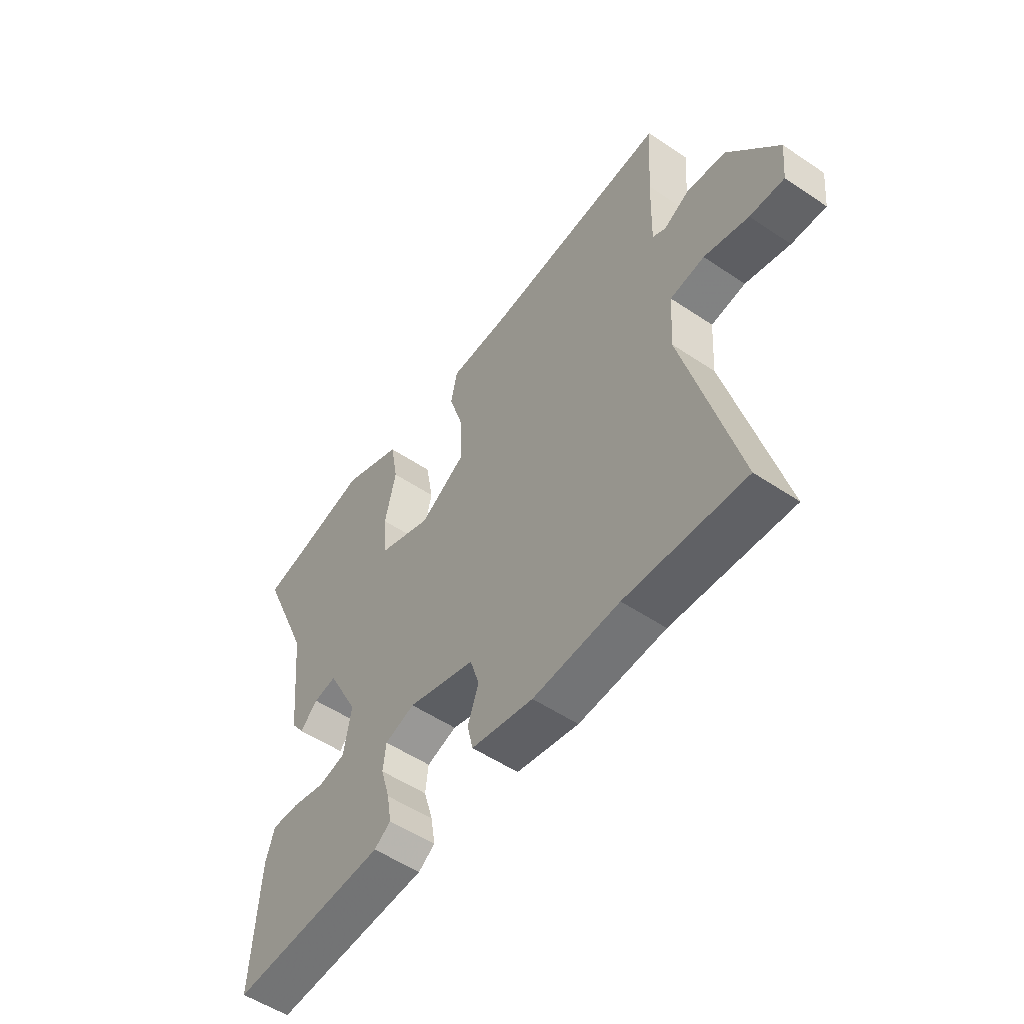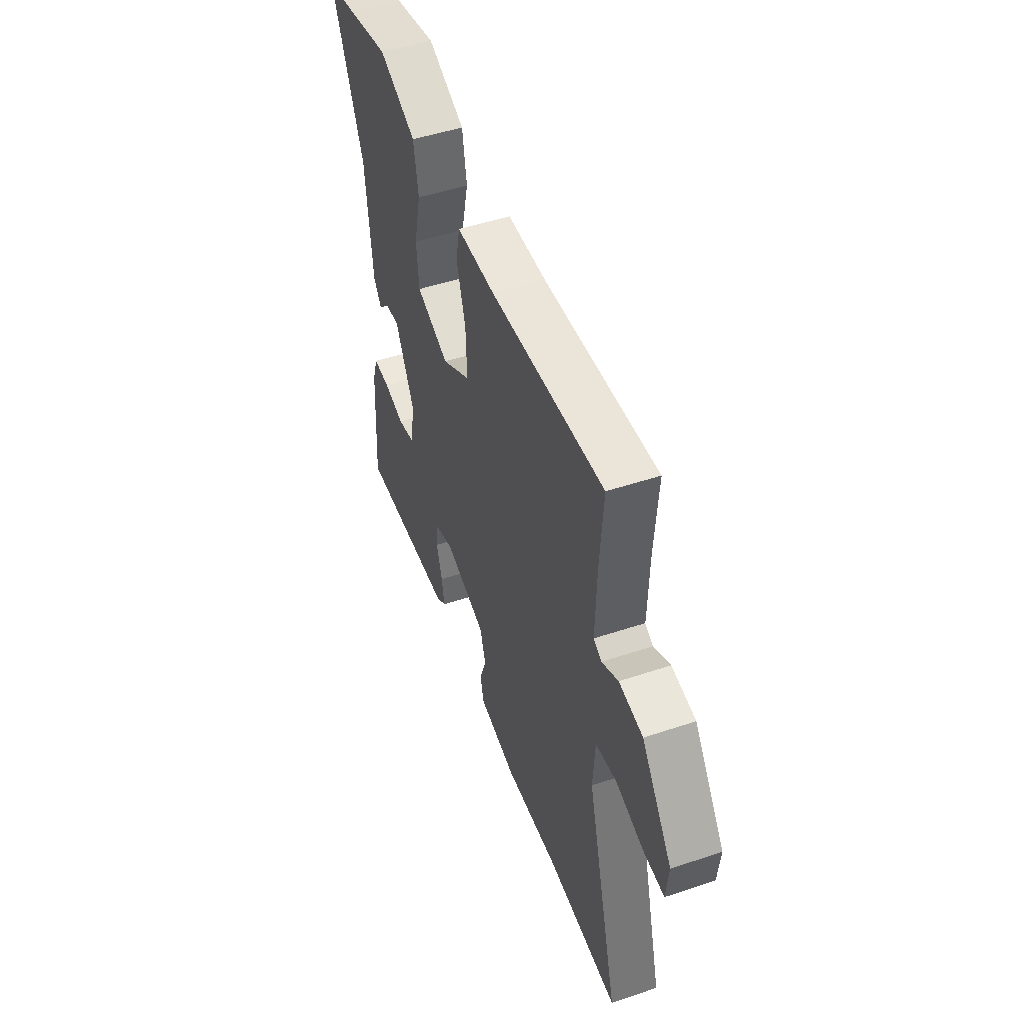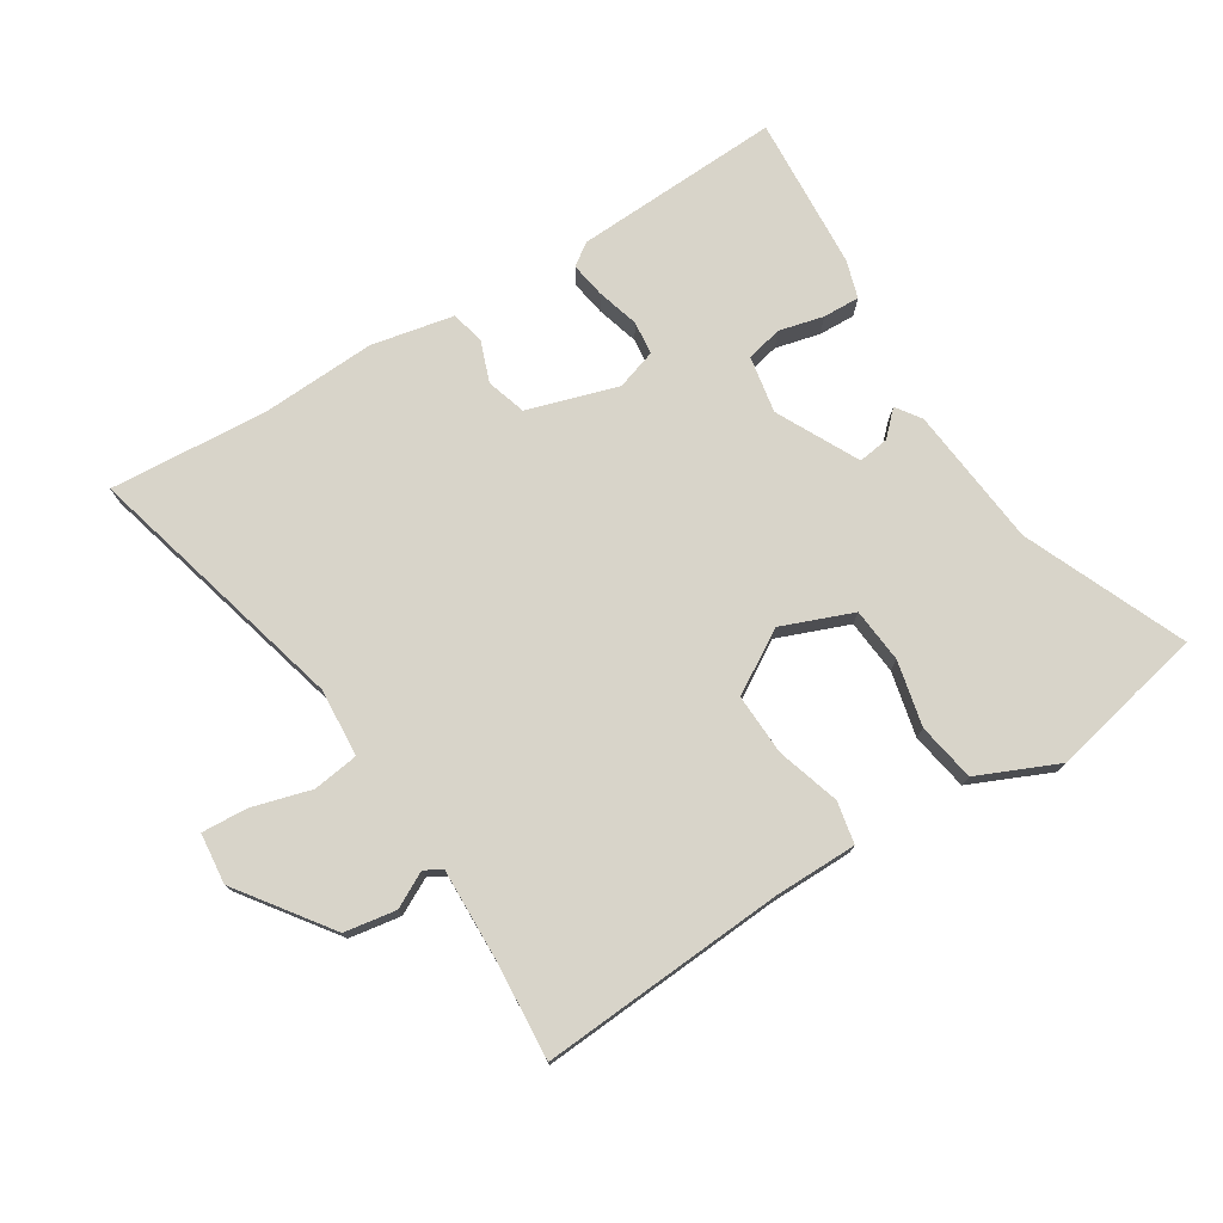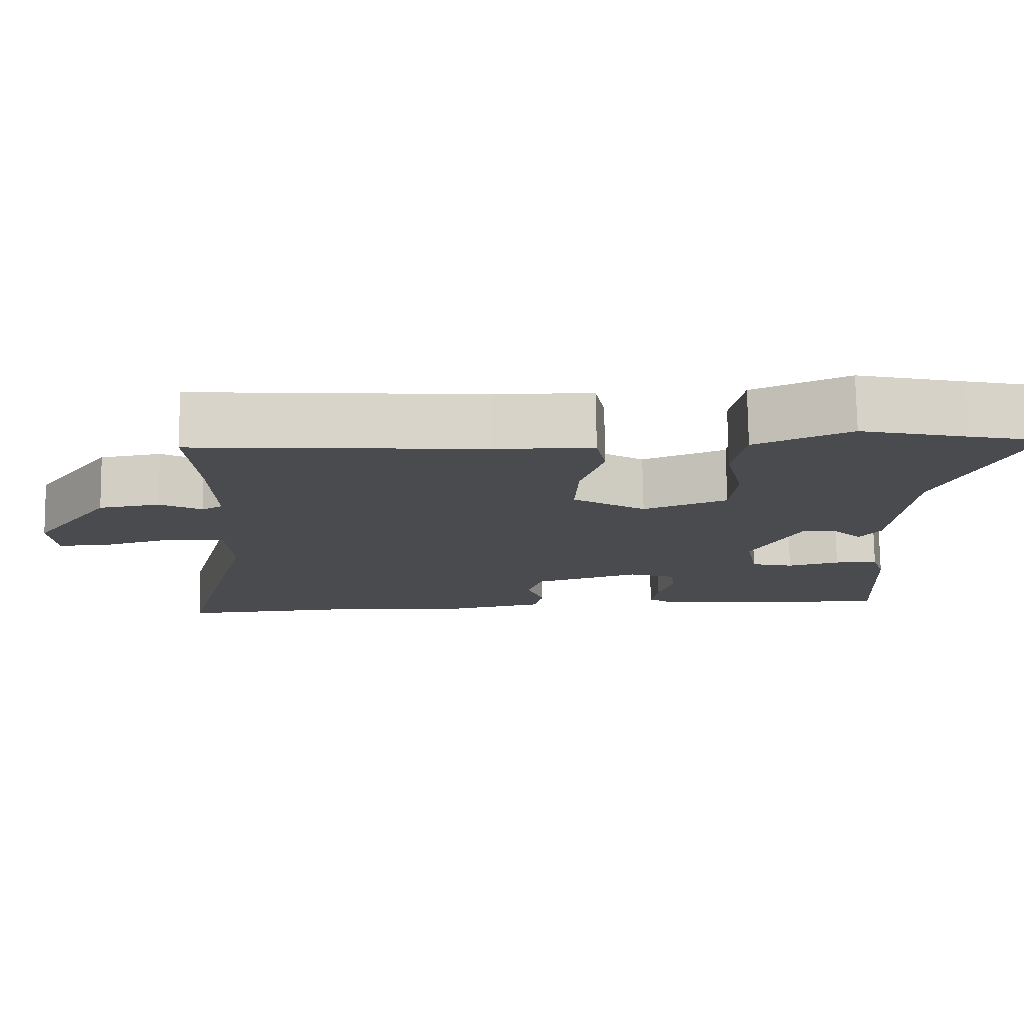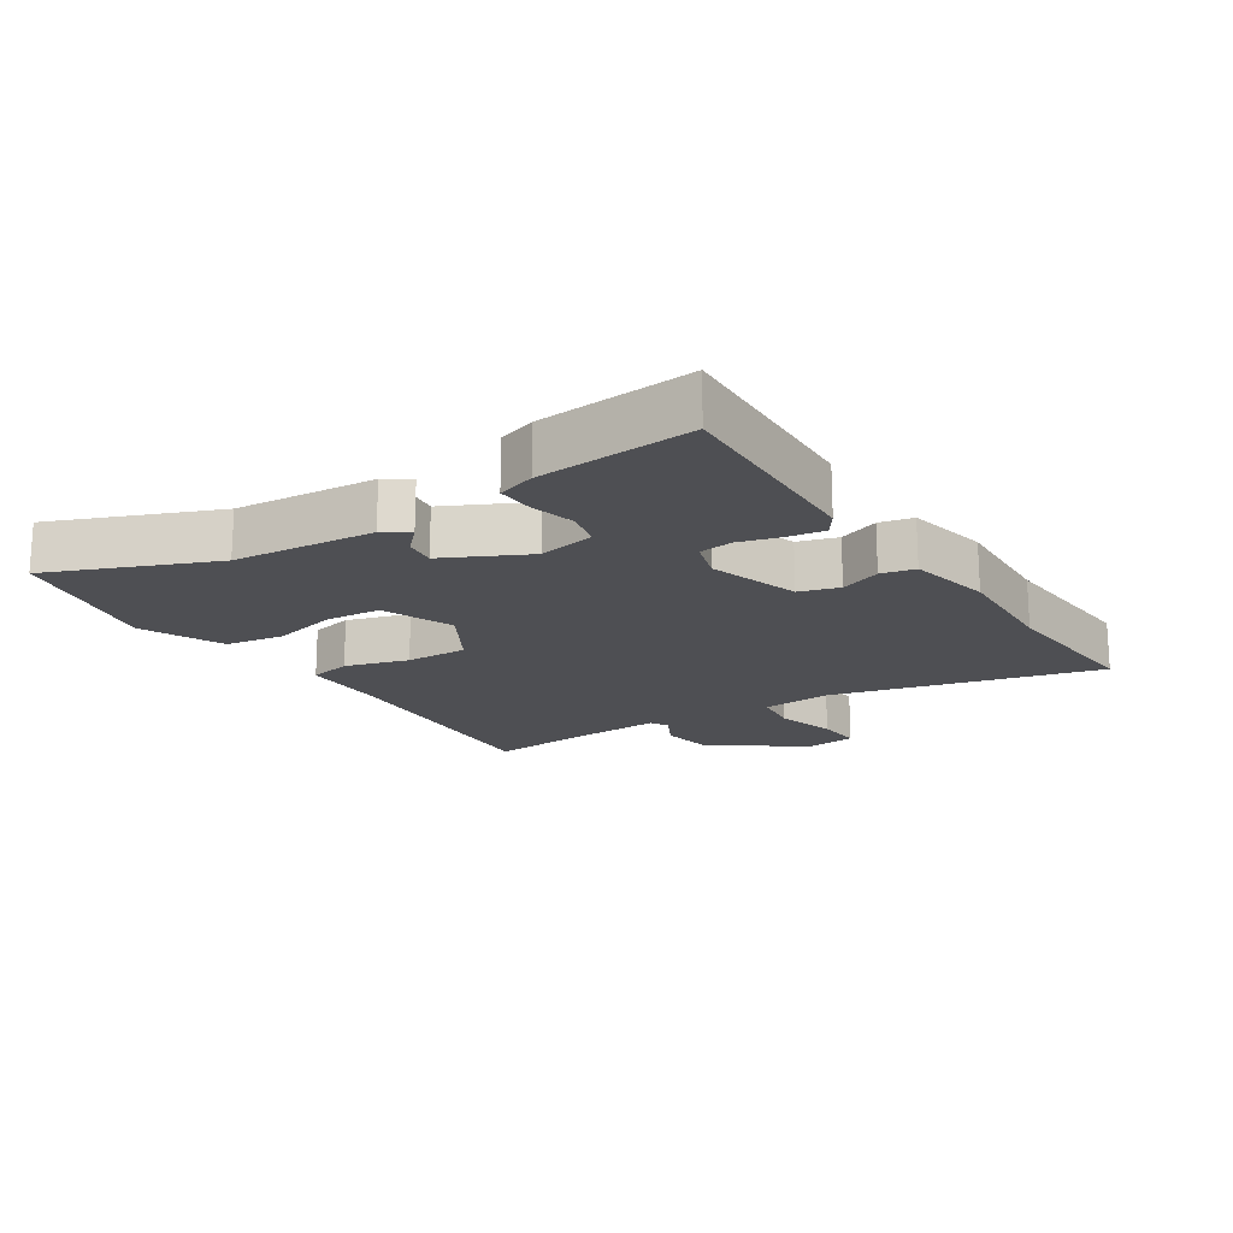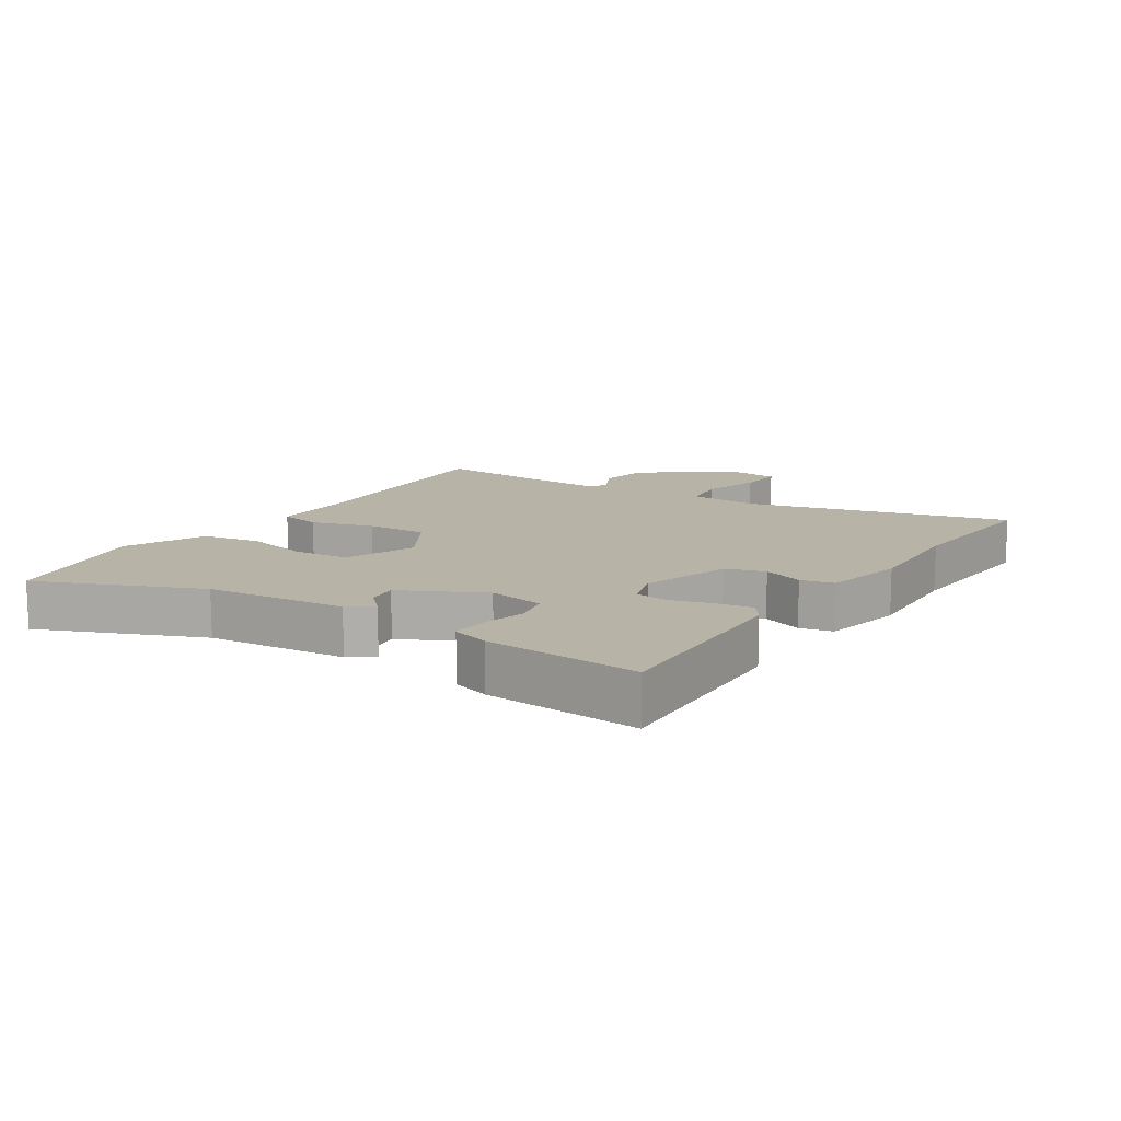
<metadata>
{"format":"obj","ext":"obj","renderer":"f3d","projection":"perspective","resolution":1024,"background":"white","views":[{"elev":-53.7,"azim":-125.6,"up":"+Z"},{"elev":49.2,"azim":-110.3,"up":"+Z"},{"elev":75.7,"azim":-31.9,"up":"+Y"},{"elev":76.1,"azim":-0.8,"up":"+Z"},{"elev":-18.2,"azim":123.7,"up":"+Y"},{"elev":12.7,"azim":123.5,"up":"+Y"}]}
</metadata>
<code>
v -0.487 0.07 0.505
v -0.107 0.07 0.479
v 0.021 0.07 0.478
v 0.034 0.07 0.413
v 0.004 0.07 0.316
v 0 0.07 0.221
v 0.096 0.07 0.163
v 0.206 0.07 0.206
v 0.214 0.07 0.291
v 0.191 0.07 0.392
v 0.207 0.07 0.482
v 0.332 0.07 0.537
v 0.471 0.07 0.506
v 0.572 0.07 0.485
v 0.465 0.07 0.235
v 0.443 0.07 0.017
v 0.416 0.07 -0.021
v 0.38 0.07 0.015
v 0.332 0.07 0.022
v 0.267 0.07 -0.105
v 0.283 0.07 -0.193
v 0.339 0.07 -0.206
v 0.408 0.07 -0.189
v 0.465 0.07 -0.187
v 0.483 0.07 -0.245
v 0.498 0.07 -0.485
v 0.176 0.07 -0.47
v 0.142 0.07 -0.446
v 0.151 0.07 -0.391
v 0.17 0.07 -0.326
v 0.164 0.07 -0.274
v 0.102 0.07 -0.254
v -0.038 0.07 -0.297
v -0.057 0.07 -0.358
v -0.034 0.07 -0.421
v -0.046 0.07 -0.473
v -0.174 0.07 -0.499
v -0.352 0.07 -0.49
v -0.597 0.07 -0.507
v -0.488 0.07 -0.095
v -0.495 0.07 0.011
v -0.566 0.07 0.021
v -0.658 0.07 -0.005
v -0.729 0.07 -0.009
v -0.737 0.07 0.07
v -0.634 0.07 0.211
v -0.554 0.07 0.224
v -0.499 0.07 0.195
v -0.472 0.07 0.21
v -0.476 0.07 0.353
v -0.487 0 0.505
v -0.107 0 0.479
v 0.021 0 0.478
v 0.034 0 0.413
v 0.004 0 0.316
v 0 0 0.221
v 0.096 0 0.163
v 0.206 0 0.206
v 0.214 0 0.291
v 0.191 0 0.392
v 0.207 0 0.482
v 0.332 0 0.537
v 0.471 0 0.506
v 0.572 0 0.485
v 0.465 0 0.235
v 0.443 0 0.017
v 0.416 0 -0.021
v 0.38 0 0.015
v 0.332 0 0.022
v 0.267 0 -0.105
v 0.283 0 -0.193
v 0.339 0 -0.206
v 0.408 0 -0.189
v 0.465 0 -0.187
v 0.483 0 -0.245
v 0.498 0 -0.485
v 0.176 0 -0.47
v 0.142 0 -0.446
v 0.151 0 -0.391
v 0.17 0 -0.326
v 0.164 0 -0.274
v 0.102 0 -0.254
v -0.038 0 -0.297
v -0.057 0 -0.358
v -0.034 0 -0.421
v -0.046 0 -0.473
v -0.174 0 -0.499
v -0.352 0 -0.49
v -0.597 0 -0.507
v -0.488 0 -0.095
v -0.495 0 0.011
v -0.566 0 0.021
v -0.658 0 -0.005
v -0.729 0 -0.009
v -0.737 0 0.07
v -0.634 0 0.211
v -0.554 0 0.224
v -0.499 0 0.195
v -0.472 0 0.21
v -0.476 0 0.353
f 46 47 48
f 45 46 48
f 44 45 48
f 43 44 48
f 42 43 48
f 41 42 48 49
f 40 41 49
f 38 39 40
f 38 40 49
f 37 38 49
f 36 37 49
f 35 36 49
f 34 35 49
f 33 34 49 50
f 28 29 30
f 27 28 30
f 26 27 30
f 25 26 30
f 24 25 30
f 23 24 30
f 22 23 30
f 21 22 30 31
f 20 21 31 32
f 15 16 17 18
f 15 18 19
f 13 14 15 19
f 12 13 19
f 11 12 19
f 10 11 19
f 9 10 19
f 8 9 19 20
f 2 3 4 5
f 2 5 6
f 1 2 6
f 50 1 6 7
f 20 32 33
f 8 20 33
f 7 8 33
f 7 33 50
f 98 97 96
f 98 96 95
f 98 95 94
f 98 94 93
f 98 93 92
f 99 98 92 91
f 99 91 90
f 90 89 88
f 99 90 88
f 99 88 87
f 99 87 86
f 99 86 85
f 99 85 84
f 100 99 84 83
f 80 79 78
f 80 78 77
f 80 77 76
f 80 76 75
f 80 75 74
f 80 74 73
f 80 73 72
f 81 80 72 71
f 82 81 71 70
f 68 67 66 65
f 69 68 65
f 69 65 64 63
f 69 63 62
f 69 62 61
f 69 61 60
f 69 60 59
f 70 69 59 58
f 55 54 53 52
f 56 55 52
f 56 52 51
f 57 56 51 100
f 83 82 70
f 83 70 58
f 83 58 57
f 100 83 57
f 1 51 52 2
f 2 52 53 3
f 3 53 54 4
f 4 54 55 5
f 5 55 56 6
f 6 56 57 7
f 7 57 58 8
f 8 58 59 9
f 9 59 60 10
f 10 60 61 11
f 11 61 62 12
f 12 62 63 13
f 13 63 64 14
f 14 64 65 15
f 15 65 66 16
f 16 66 67 17
f 17 67 68 18
f 18 68 69 19
f 19 69 70 20
f 20 70 71 21
f 21 71 72 22
f 22 72 73 23
f 23 73 74 24
f 24 74 75 25
f 25 75 76 26
f 26 76 77 27
f 27 77 78 28
f 28 78 79 29
f 29 79 80 30
f 30 80 81 31
f 31 81 82 32
f 32 82 83 33
f 33 83 84 34
f 34 84 85 35
f 35 85 86 36
f 36 86 87 37
f 37 87 88 38
f 38 88 89 39
f 39 89 90 40
f 40 90 91 41
f 41 91 92 42
f 42 92 93 43
f 43 93 94 44
f 44 94 95 45
f 45 95 96 46
f 46 96 97 47
f 47 97 98 48
f 48 98 99 49
f 49 99 100 50
f 50 100 51 1

</code>
